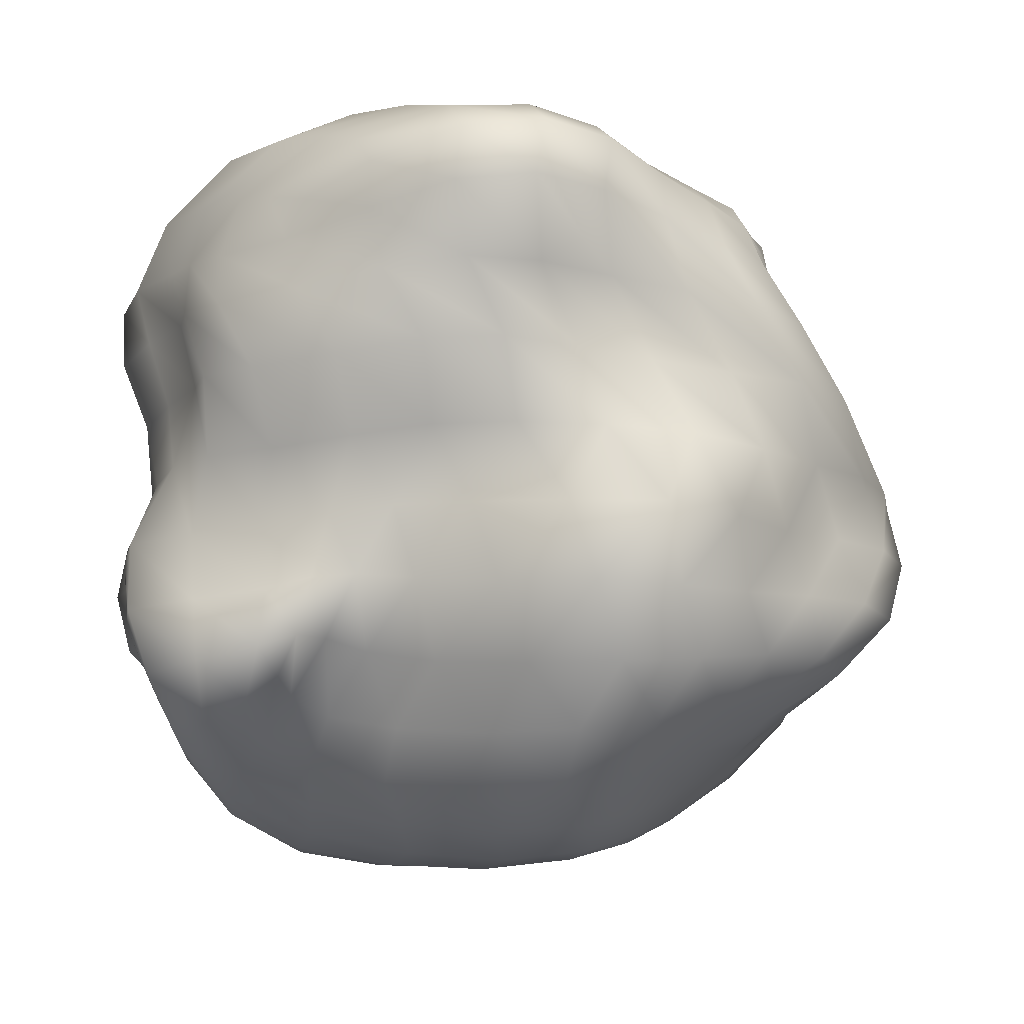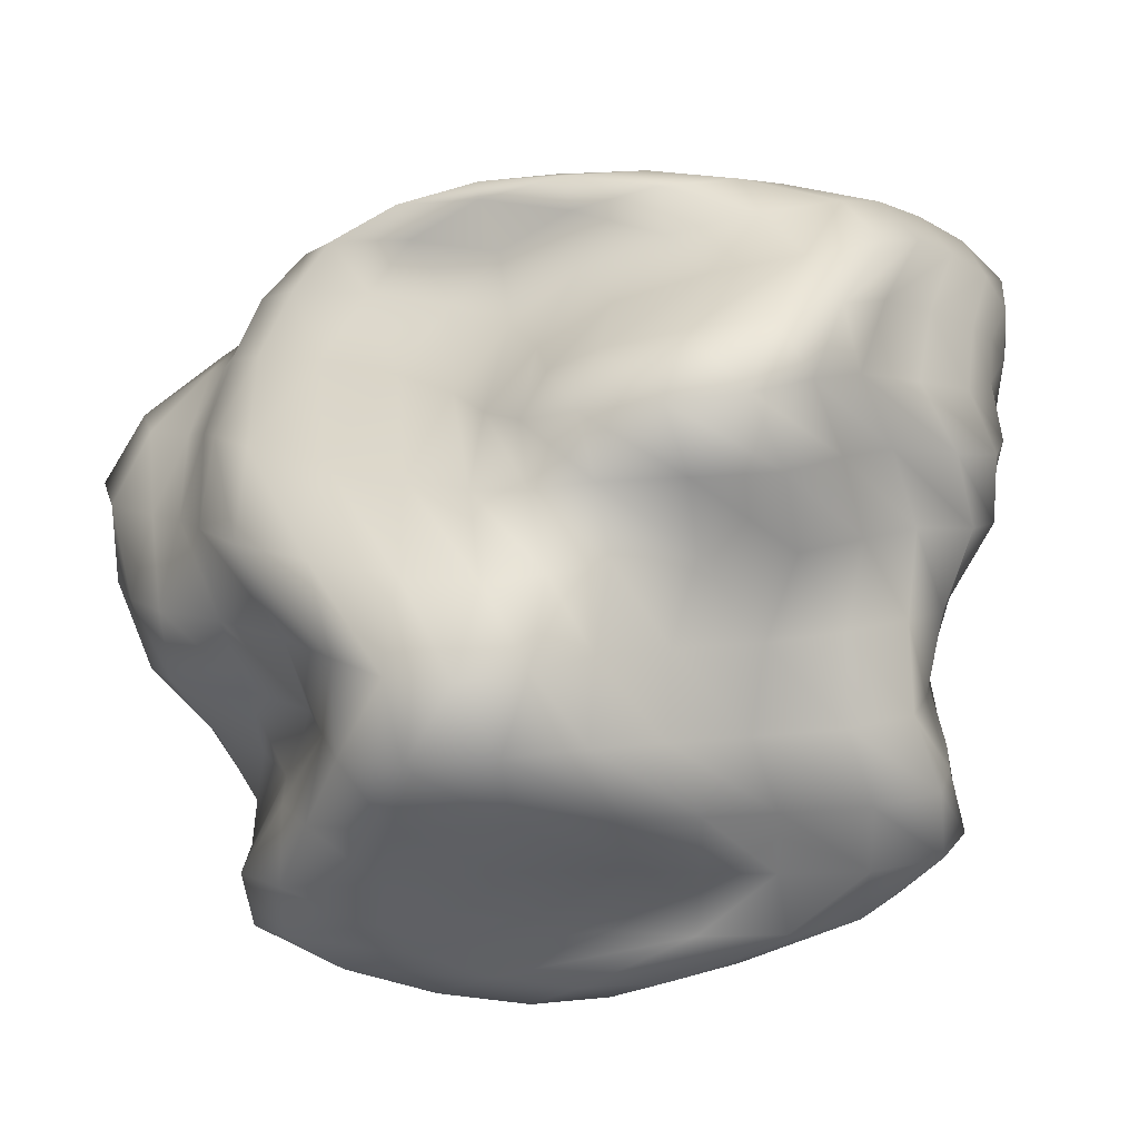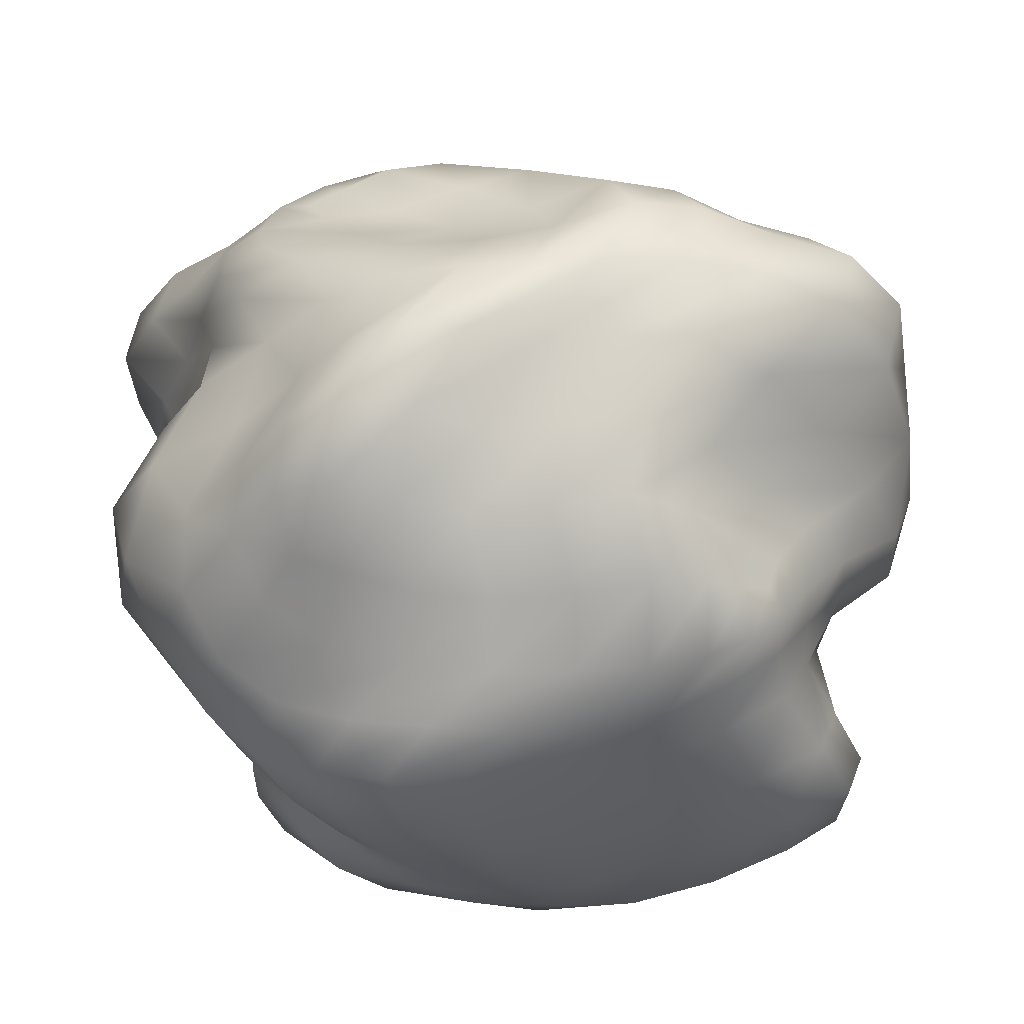
<metadata>
{"format":"obj","ext":"obj","renderer":"f3d","projection":"perspective","resolution":1024,"background":"white","views":[{"elev":-13.0,"azim":72.9,"up":"+Z"},{"elev":9.8,"azim":-35.4,"up":"+Z"},{"elev":-36.6,"azim":167.2,"up":"+Z"}]}
</metadata>
<code>
v  -14.14 26.96 27.75
v  -18.94 24.2 24.13
v  -16.75 18.99 25.19
v  -11.38 23.21 29.76
v  -20.2 21.06 18.67
v  -15.99 17.42 19.46
v  -21.12 17.07 12.23
v  -15.2 16.31 12.81
v  -25.33 13.44 5.265
v  -18.81 13.53 5.697
v  -12.35 13.04 26.2
v  -6.874 17.22 31.51
v  -9.994 12.56 19.84
v  -7.588 14.36 12.76
v  -10.61 14.02 5.351
v  -6.233 9.267 26.95
v  -1.053 12.69 32.73
v  -2.641 9.043 20.15
v  0.7269 11.19 12.72
v  -1.768 12.45 5.013
v  0.8087 9.64 27.61
v  5.716 11.72 33.53
v  4.934 10.49 20.66
v  8.789 12.07 13.06
v  6.58 11.53 5.202
v  -21.88 21.86 -13.96
v  -22.78 25.94 -17.74
v  -17.68 24.02 -19.22
v  -13.32 17.59 -14.19
v  -10.73 22.25 -21.05
v  -5.27 16.62 -15.51
v  -3.324 19.64 -22.34
v  2.322 15.3 -16.57
v  4.017 15.81 -22.5
v  9.686 11.38 -16.68
v  -24.71 17.28 -8.316
v  -16.45 12.68 -8.198
v  -8.684 12 -9.082
v  -0.4019 11.97 -9.918
v  7.553 8.741 -9.951
v  -27.69 14.15 -1.746
v  -20.65 11.75 -1.44
v  -12.72 11.81 -2.039
v  -3.901 11.51 -2.636
v  4.376 8.781 -2.571
v  23.08 20.97 -16.99
v  27.5 21.84 -13.4
v  26.38 18.36 -14.48
v  20.72 18.47 -18.96
v  28.28 22.94 -7.966
v  25.6 19.06 -8.806
v  27.83 24.73 -1.529
v  23.23 19.45 -2.174
v  31.18 25.96 5.433
v  25.85 19.42 4.936
v  22.62 13.16 -15.49
v  16.49 15.2 -20.68
v  20.48 13.1 -9.214
v  17.6 13.28 -2.249
v  20.25 14.19 5.109
v  16.69 9.545 -16.1
v  10.77 13.77 -21.77
v  14.52 7.745 -9.478
v  11.58 8.244 -2.24
v  13.99 11.88 5.39
v  30.44 19.41 24.69
v  31.72 20.85 28.5
v  27.02 18.39 30.01
v  22.96 14.41 24.89
v  20.34 16.81 31.88
v  15.53 12.69 26.22
v  13.04 14.63 33.29
v  8.134 12.09 27.41
v  32.8 20.05 19.02
v  26.06 13.86 18.85
v  19.17 11.65 19.71
v  12.28 12.5 20.59
v  34.4 23.56 12.45
v  28.68 16.72 12.08
v  22.73 13.14 12.55
v  16.21 13.49 13.11
v  -14.93 74.83 27.82
v  -10.64 74.76 29.85
v  -17.46 77.96 25.24
v  -20.12 75.74 24.06
v  -4.08 72.53 32.05
v  -11.85 77.16 26.92
v  3.39 70.63 33.62
v  -4.753 76.69 28.04
v  10.84 70.69 34.14
v  2.687 78.25 28.28
v  -24.57 81.54 19.4
v  -26.54 76.37 18.43
v  -19.12 82.94 20.61
v  -11.74 83.25 21.33
v  -4.002 86 21.37
v  -28.03 83.73 12.66
v  -31.59 75.01 11.84
v  -21.38 88.57 13.53
v  -13.33 89.48 13.92
v  -5.266 91.73 13.81
v  -26.58 82.14 5.516
v  -32.44 72.41 4.82
v  -18.9 89.53 6.101
v  -10.54 92.11 6.216
v  -2.342 92.58 5.966
v  27.76 69.93 29.55
v  30.94 68.72 27.87
v  29.26 70.95 24.25
v  22.25 73.37 24.74
v  26.46 75.36 18.8
v  17.48 77.98 18.9
v  23.93 81.51 12.38
v  15.85 84.14 12.22
v  24.06 84.93 5.419
v  18.08 88.03 5.1
v  23.13 72.12 31.51
v  16.04 76.81 26.02
v  10.05 82.04 19.61
v  8.942 87.34 12.55
v  11.96 89.7 5.157
v  17.48 72.58 33.26
v  9.615 79.51 27.39
v  3.187 86.71 20.58
v  2.146 91.78 13.17
v  5.216 91.54 5.479
v  30.44 68.84 -17.62
v  25.87 70.01 -19.42
v  28.16 77.33 -14.63
v  32.88 73.38 -13.84
v  19.09 70.52 -21.05
v  22.05 77.28 -15.69
v  11.62 71.71 -21.8
v  15.09 76.97 -16.13
v  4.219 74.79 -21.9
v  7.824 79.99 -16.02
v  27.96 83.18 -8.754
v  32.65 78.25 -8.186
v  21.75 83.48 -9.316
v  14.58 81.95 -9.486
v  7.08 84.25 -9.242
v  23.47 86.87 -2.032
v  28.16 82.67 -1.599
v  17.64 87.49 -2.247
v  10.82 86.54 -2.178
v  3.291 88.44 -1.821
v  -12.53 75.56 -19.12
v  -15.42 73.81 -17.67
v  -16.51 73.4 -14.02
v  -11.54 76.56 -14.14
v  -20.34 72.6 -8.559
v  -14.09 76.79 -8.259
v  -27.36 72.09 -2.132
v  -20.4 79.17 -1.586
v  -8.127 77.56 -20.51
v  -5.831 80.73 -14.79
v  -7.415 82.39 -8.315
v  -12.68 86.02 -1.275
v  -2.473 77.58 -21.44
v  0.7227 82.72 -15.47
v  -0.3442 86.18 -8.737
v  -4.663 89.8 -1.432
v  -4.901 30.2 32.93
v  -11.12 32.81 29.08
v  0.9454 24.13 35.57
v  7.417 18.73 37.24
v  14.43 16.77 38.19
v  -2.663 38.71 35.02
v  -8.452 40.78 30.49
v  2.541 32.32 38.48
v  8.548 26.2 40.55
v  15.61 23.59 41.48
v  -5.289 47.43 36.51
v  -9.435 49.01 31.73
v  -1.843 40.85 40.43
v  3.078 34.26 42.71
v  9.964 31.33 43.33
v  -9.724 55.56 37.33
v  -13.52 56.84 32.53
v  -6.293 49.09 41.25
v  -1.242 42.47 43.51
v  5.785 39.5 43.92
v  38.26 25.82 30.62
v  34.8 24.96 33.94
v  44.54 32.96 32.62
v  39.39 33.04 36.63
v  46.08 40.72 33.64
v  38.59 41.58 37.99
v  42.99 48.41 33.62
v  34.94 49.67 38.04
v  28.83 23.24 36.33
v  31.71 31.02 39.35
v  28.48 39.32 40.79
v  24.57 47.45 40.92
v  21.78 20.14 37.94
v  23.47 27.41 41.07
v  18.56 35.45 42.56
v  14.51 43.67 42.86
v  29.17 66.4 33.11
v  33.56 65.9 29.62
v  23.64 67.13 35.78
v  17.28 65.94 37.85
v  10.32 63.38 38.63
v  28.11 62.14 35.47
v  34.98 61.36 31.31
v  19.99 61.46 38.63
v  11.81 59.05 40.95
v  4.032 55.8 41.78
v  29.55 56.58 37.06
v  37.78 55.43 32.64
v  19.62 54.89 40.19
v  10.02 51.61 42.42
v  1.54 47.77 43.45
v  -15.82 72.89 29.49
v  -10.54 71.64 33.15
v  -18.01 69.19 31.32
v  -13.94 67.81 35.54
v  -17.73 63.71 32.44
v  -14.33 62.43 37.02
v  -4.242 68.02 35.82
v  -9.177 62.76 38.72
v  -10.7 56.43 40.62
v  2.917 64.53 37.77
v  -3.117 57.84 40.86
v  -5.461 50.42 42.83
v  38.05 25.61 25.89
v  38.45 27.13 20.02
v  38.81 30.99 13.3
v  34.85 32.98 6.167
v  44.68 32.32 27.19
v  42.11 34.26 20.73
v  40.99 38.31 13.61
v  38.08 40.39 6.197
v  47.1 39.51 27.75
v  42.37 41.53 20.83
v  40.5 45.72 13.34
v  41.47 48.24 5.623
v  44.83 47 27.64
v  40.66 49.15 20.63
v  39.4 53.57 13.01
v  42.94 56.42 5.153
v  20.54 22.89 -18.36
v  26.44 24.92 -13.49
v  19.81 26.86 -19.94
v  26.14 29.01 -14.52
v  23.72 32.65 -21.42
v  30.11 34.76 -15.77
v  30.22 39.67 -22.42
v  36.8 41.8 -16.65
v  29.51 26.97 -7.633
v  32.12 32.12 -8.196
v  38.36 38.57 -9.239
v  44.72 46.01 -9.981
v  30.69 30.33 -0.9469
v  35.01 36.85 -1.186
v  42.23 44.29 -2.011
v  46.98 52.26 -2.617
v  36.01 66.36 -14.44
v  32.14 62.97 -19.36
v  35.86 70.86 -8.437
v  31.64 76.12 -1.628
v  29.79 79.6 5.538
v  39.55 58.12 -15.79
v  35.16 55.26 -21.25
v  40.33 62.56 -9.377
v  36.39 68.49 -2.298
v  34.61 72.61 5.111
v  40.92 49.76 -16.71
v  35.44 47.36 -22.42
v  45.24 54.14 -10.1
v  43.88 60.44 -2.833
v  40.08 64.68 4.808
v  35.57 67.05 24.94
v  38.71 61.43 25.91
v  41.33 54.51 26.81
v  35.44 71.02 19.22
v  39.38 64.7 19.55
v  40.18 57.1 19.97
v  32.6 76.79 12.62
v  37.39 69.95 12.5
v  39.05 61.88 12.52
v  14.85 21.35 -22.09
v  8.996 20.58 -24.6
v  2.434 20.76 -26.13
v  -4.624 22.18 -27
v  14.31 26.26 -24.3
v  8.6 27.76 -27.54
v  2.071 29.2 -29.45
v  -5.2 29.78 -30.27
v  19.19 32.69 -26.07
v  14.56 35.64 -29.73
v  8.643 38 -31.84
v  1.389 37.96 -32.37
v  25.34 39.99 -27.16
v  20.38 43.58 -30.84
v  14.29 46.45 -32.84
v  6.908 46.3 -33.09
v  -28.84 31.95 -19.9
v  -24.86 31.23 -23.1
v  -33.19 39.95 -22.07
v  -27.74 39.19 -25.91
v  -31.8 48.11 -23.33
v  -24.69 47.41 -27.55
v  -26.28 55.91 -23.51
v  -19.33 55.34 -27.87
v  -18.89 28.26 -25.36
v  -20.57 35.04 -28.4
v  -15.76 42.57 -30.09
v  -10.48 50.44 -30.51
v  -11.93 25.07 -26.83
v  -12.85 31.51 -29.96
v  -6.836 38.82 -31.69
v  -1.472 46.76 -32.19
v  -13.76 72.67 -22.88
v  -17.25 72.03 -19.49
v  -9.458 72.15 -25.1
v  -3.927 70.86 -26.3
v  2.772 68.8 -26.57
v  -12.79 68.29 -25.39
v  -17.83 68.35 -21.24
v  -6.667 65.49 -28.16
v  0.2422 63.16 -29.65
v  7.595 61.99 -29.98
v  -13.66 62.41 -27.05
v  -20.08 62.82 -22.62
v  -5.599 58.15 -29.9
v  2.869 54.98 -31.57
v  11 54.41 -32.25
v  25.95 62.79 -22.91
v  29.26 55.37 -25.45
v  30.22 47.68 -27
v  18.43 64.47 -25.15
v  22.5 58.2 -28.25
v  24.72 51.22 -30.32
v  10.44 66.55 -26.21
v  15.17 60.85 -29.57
v  18.35 54.15 -31.98
v  -30.05 28.85 -15.21
v  -31.92 24.34 -9.344
v  -33.91 19.13 -2.615
v  -30.89 16.13 4.524
v  -35.29 37.08 -16.65
v  -35.32 32.51 -10.15
v  -36.09 25.93 -2.987
v  -34.27 21.51 4.449
v  -34.48 45.46 -17.4
v  -32.74 40.93 -10.38
v  -32.78 33.7 -2.8
v  -34.86 28.68 4.95
v  -28.94 53.42 -17.44
v  -27.63 49.09 -10.29
v  -29.34 41.84 -2.582
v  -34.71 36.74 5.305
v  -18.44 30.27 24.17
v  -16.75 37.67 25.05
v  -17.5 45.65 26.12
v  -20.9 53.51 26.85
v  -22.98 25.73 18.31
v  -25.33 32.18 18.78
v  -28.73 39.87 19.69
v  -31.69 47.86 20.32
v  -25.78 19.98 11.63
v  -30.11 25.55 11.81
v  -34.51 32.96 12.55
v  -36.92 41.07 13.05
v  -20.92 71.71 24.66
v  -25.99 69.62 18.77
v  -32 65.78 12.03
v  -35.94 62.75 4.885
v  -22.72 66.77 26.02
v  -28.05 62.63 19.78
v  -33.71 57.2 12.81
v  -37.74 53.72 5.438
v  -23.27 60.64 26.89
v  -30.92 55.44 20.44
v  -35.97 49.11 13.27
v  -36.24 45.13 5.662
v  -20.48 70.29 -14.72
v  -21.88 66.19 -15.68
v  -23.68 60.46 -16.63
v  -25.57 68.23 -8.891
v  -27.1 62.95 -9.145
v  -25.86 56.51 -9.625
v  -32.96 64.93 -2.221
v  -34.71 57.57 -1.989
v  -31.13 49.86 -2.078
o comet0
g comet0
f 1 2 3 4
f 2 5 6 3
f 5 7 8 6
f 7 9 10 8
f 4 3 11 12
f 3 6 13 11
f 6 8 14 13
f 8 10 15 14
f 12 11 16 17
f 11 13 18 16
f 13 14 19 18
f 14 15 20 19
f 17 16 21 22
f 16 18 23 21
f 18 19 24 23
f 19 20 25 24
f 26 27 28 29
f 29 28 30 31
f 31 30 32 33
f 33 32 34 35
f 36 26 29 37
f 37 29 31 38
f 38 31 33 39
f 39 33 35 40
f 41 36 37 42
f 42 37 38 43
f 43 38 39 44
f 44 39 40 45
f 9 41 42 10
f 10 42 43 15
f 15 43 44 20
f 20 44 45 25
f 46 47 48 49
f 47 50 51 48
f 50 52 53 51
f 52 54 55 53
f 49 48 56 57
f 48 51 58 56
f 51 53 59 58
f 53 55 60 59
f 57 56 61 62
f 56 58 63 61
f 58 59 64 63
f 59 60 65 64
f 62 61 35 34
f 61 63 40 35
f 63 64 45 40
f 64 65 25 45
f 66 67 68 69
f 69 68 70 71
f 71 70 72 73
f 73 72 22 21
f 74 66 69 75
f 75 69 71 76
f 76 71 73 77
f 77 73 21 23
f 78 74 75 79
f 79 75 76 80
f 80 76 77 81
f 81 77 23 24
f 54 78 79 55
f 55 79 80 60
f 60 80 81 65
f 65 81 24 25
f 82 83 84 85
f 83 86 87 84
f 86 88 89 87
f 88 90 91 89
f 85 84 92 93
f 84 87 94 92
f 87 89 95 94
f 89 91 96 95
f 93 92 97 98
f 92 94 99 97
f 94 95 100 99
f 95 96 101 100
f 98 97 102 103
f 97 99 104 102
f 99 100 105 104
f 100 101 106 105
f 107 108 109 110
f 110 109 111 112
f 112 111 113 114
f 114 113 115 116
f 117 107 110 118
f 118 110 112 119
f 119 112 114 120
f 120 114 116 121
f 122 117 118 123
f 123 118 119 124
f 124 119 120 125
f 125 120 121 126
f 90 122 123 91
f 91 123 124 96
f 96 124 125 101
f 101 125 126 106
f 127 128 129 130
f 128 131 132 129
f 131 133 134 132
f 133 135 136 134
f 130 129 137 138
f 129 132 139 137
f 132 134 140 139
f 134 136 141 140
f 138 137 142 143
f 137 139 144 142
f 139 140 145 144
f 140 141 146 145
f 143 142 116 115
f 142 144 121 116
f 144 145 126 121
f 145 146 106 126
f 147 148 149 150
f 150 149 151 152
f 152 151 153 154
f 154 153 103 102
f 155 147 150 156
f 156 150 152 157
f 157 152 154 158
f 158 154 102 104
f 159 155 156 160
f 160 156 157 161
f 161 157 158 162
f 162 158 104 105
f 135 159 160 136
f 136 160 161 141
f 141 161 162 146
f 146 162 105 106
f 1 4 163 164
f 4 12 165 163
f 12 17 166 165
f 17 22 167 166
f 164 163 168 169
f 163 165 170 168
f 165 166 171 170
f 166 167 172 171
f 169 168 173 174
f 168 170 175 173
f 170 171 176 175
f 171 172 177 176
f 174 173 178 179
f 173 175 180 178
f 175 176 181 180
f 176 177 182 181
f 68 67 183 184
f 184 183 185 186
f 186 185 187 188
f 188 187 189 190
f 70 68 184 191
f 191 184 186 192
f 192 186 188 193
f 193 188 190 194
f 72 70 191 195
f 195 191 192 196
f 196 192 193 197
f 197 193 194 198
f 22 72 195 167
f 167 195 196 172
f 172 196 197 177
f 177 197 198 182
f 108 107 199 200
f 107 117 201 199
f 117 122 202 201
f 122 90 203 202
f 200 199 204 205
f 199 201 206 204
f 201 202 207 206
f 202 203 208 207
f 205 204 209 210
f 204 206 211 209
f 206 207 212 211
f 207 208 213 212
f 210 209 190 189
f 209 211 194 190
f 211 212 198 194
f 212 213 182 198
f 83 82 214 215
f 215 214 216 217
f 217 216 218 219
f 219 218 179 178
f 86 83 215 220
f 220 215 217 221
f 221 217 219 222
f 222 219 178 180
f 88 86 220 223
f 223 220 221 224
f 224 221 222 225
f 225 222 180 181
f 90 88 223 203
f 203 223 224 208
f 208 224 225 213
f 213 225 181 182
f 67 66 226 183
f 66 74 227 226
f 74 78 228 227
f 78 54 229 228
f 183 226 230 185
f 226 227 231 230
f 227 228 232 231
f 228 229 233 232
f 185 230 234 187
f 230 231 235 234
f 231 232 236 235
f 232 233 237 236
f 187 234 238 189
f 234 235 239 238
f 235 236 240 239
f 236 237 241 240
f 47 46 242 243
f 243 242 244 245
f 245 244 246 247
f 247 246 248 249
f 50 47 243 250
f 250 243 245 251
f 251 245 247 252
f 252 247 249 253
f 52 50 250 254
f 254 250 251 255
f 255 251 252 256
f 256 252 253 257
f 54 52 254 229
f 229 254 255 233
f 233 255 256 237
f 237 256 257 241
f 127 130 258 259
f 130 138 260 258
f 138 143 261 260
f 143 115 262 261
f 259 258 263 264
f 258 260 265 263
f 260 261 266 265
f 261 262 267 266
f 264 263 268 269
f 263 265 270 268
f 265 266 271 270
f 266 267 272 271
f 269 268 249 248
f 268 270 253 249
f 270 271 257 253
f 271 272 241 257
f 109 108 200 273
f 273 200 205 274
f 274 205 210 275
f 275 210 189 238
f 111 109 273 276
f 276 273 274 277
f 277 274 275 278
f 278 275 238 239
f 113 111 276 279
f 279 276 277 280
f 280 277 278 281
f 281 278 239 240
f 115 113 279 262
f 262 279 280 267
f 267 280 281 272
f 272 281 240 241
f 46 49 282 242
f 49 57 283 282
f 57 62 284 283
f 62 34 285 284
f 242 282 286 244
f 282 283 287 286
f 283 284 288 287
f 284 285 289 288
f 244 286 290 246
f 286 287 291 290
f 287 288 292 291
f 288 289 293 292
f 246 290 294 248
f 290 291 295 294
f 291 292 296 295
f 292 293 297 296
f 28 27 298 299
f 299 298 300 301
f 301 300 302 303
f 303 302 304 305
f 30 28 299 306
f 306 299 301 307
f 307 301 303 308
f 308 303 305 309
f 32 30 306 310
f 310 306 307 311
f 311 307 308 312
f 312 308 309 313
f 34 32 310 285
f 285 310 311 289
f 289 311 312 293
f 293 312 313 297
f 148 147 314 315
f 147 155 316 314
f 155 159 317 316
f 159 135 318 317
f 315 314 319 320
f 314 316 321 319
f 316 317 322 321
f 317 318 323 322
f 320 319 324 325
f 319 321 326 324
f 321 322 327 326
f 322 323 328 327
f 325 324 305 304
f 324 326 309 305
f 326 327 313 309
f 327 328 297 313
f 128 127 259 329
f 329 259 264 330
f 330 264 269 331
f 331 269 248 294
f 131 128 329 332
f 332 329 330 333
f 333 330 331 334
f 334 331 294 295
f 133 131 332 335
f 335 332 333 336
f 336 333 334 337
f 337 334 295 296
f 135 133 335 318
f 318 335 336 323
f 323 336 337 328
f 328 337 296 297
f 27 26 338 298
f 26 36 339 338
f 36 41 340 339
f 41 9 341 340
f 298 338 342 300
f 338 339 343 342
f 339 340 344 343
f 340 341 345 344
f 300 342 346 302
f 342 343 347 346
f 343 344 348 347
f 344 345 349 348
f 302 346 350 304
f 346 347 351 350
f 347 348 352 351
f 348 349 353 352
f 2 1 164 354
f 354 164 169 355
f 355 169 174 356
f 356 174 179 357
f 5 2 354 358
f 358 354 355 359
f 359 355 356 360
f 360 356 357 361
f 7 5 358 362
f 362 358 359 363
f 363 359 360 364
f 364 360 361 365
f 9 7 362 341
f 341 362 363 345
f 345 363 364 349
f 349 364 365 353
f 82 85 366 214
f 85 93 367 366
f 93 98 368 367
f 98 103 369 368
f 214 366 370 216
f 366 367 371 370
f 367 368 372 371
f 368 369 373 372
f 216 370 374 218
f 370 371 375 374
f 371 372 376 375
f 372 373 377 376
f 218 374 357 179
f 374 375 361 357
f 375 376 365 361
f 376 377 353 365
f 149 148 315 378
f 378 315 320 379
f 379 320 325 380
f 380 325 304 350
f 151 149 378 381
f 381 378 379 382
f 382 379 380 383
f 383 380 350 351
f 153 151 381 384
f 384 381 382 385
f 385 382 383 386
f 386 383 351 352
f 103 153 384 369
f 369 384 385 373
f 373 385 386 377
f 377 386 352 353

</code>
